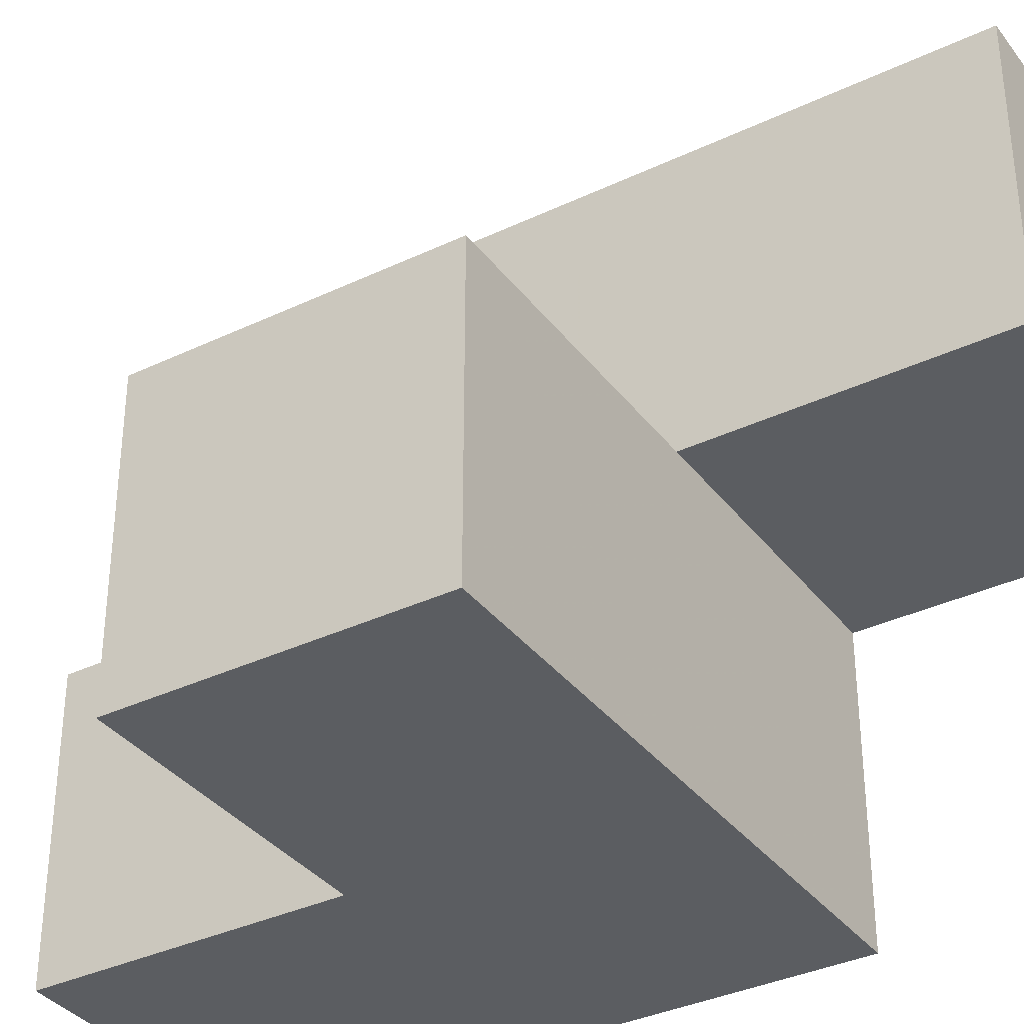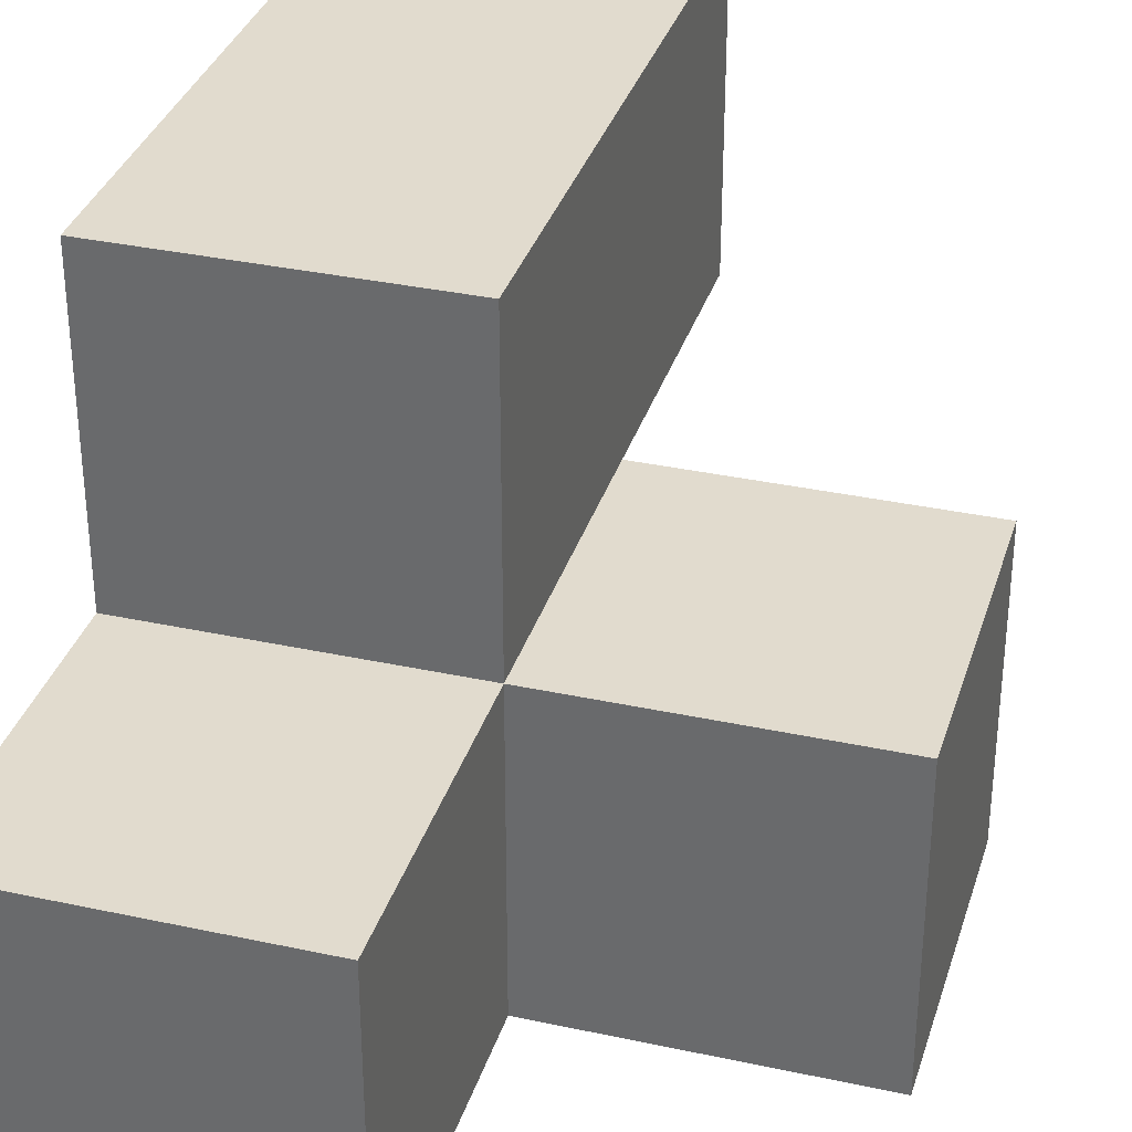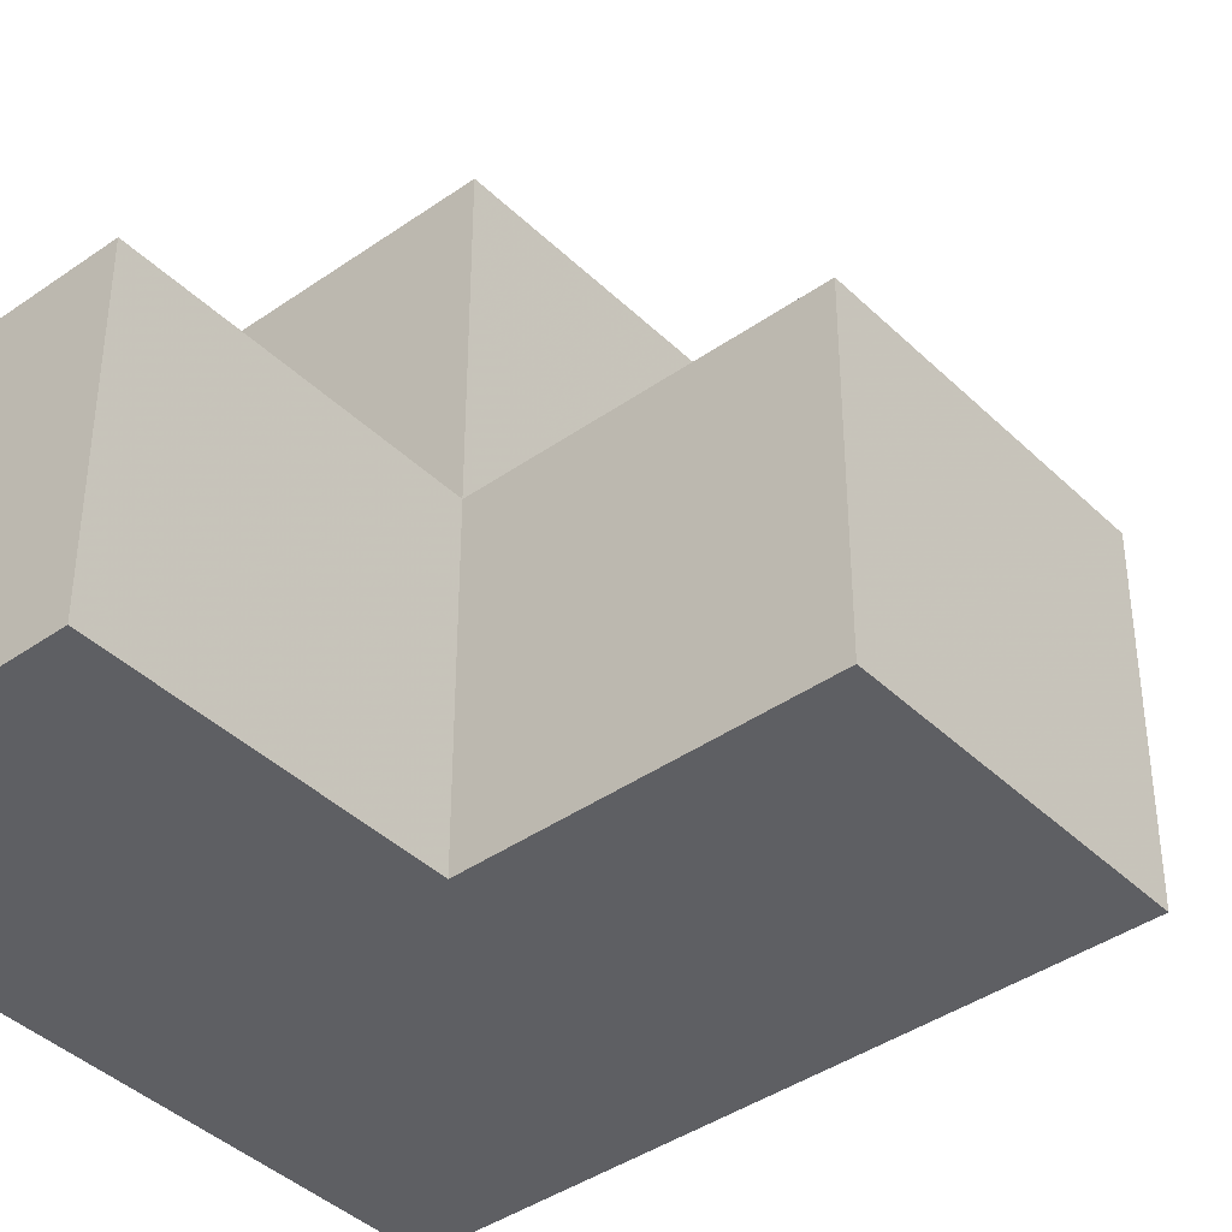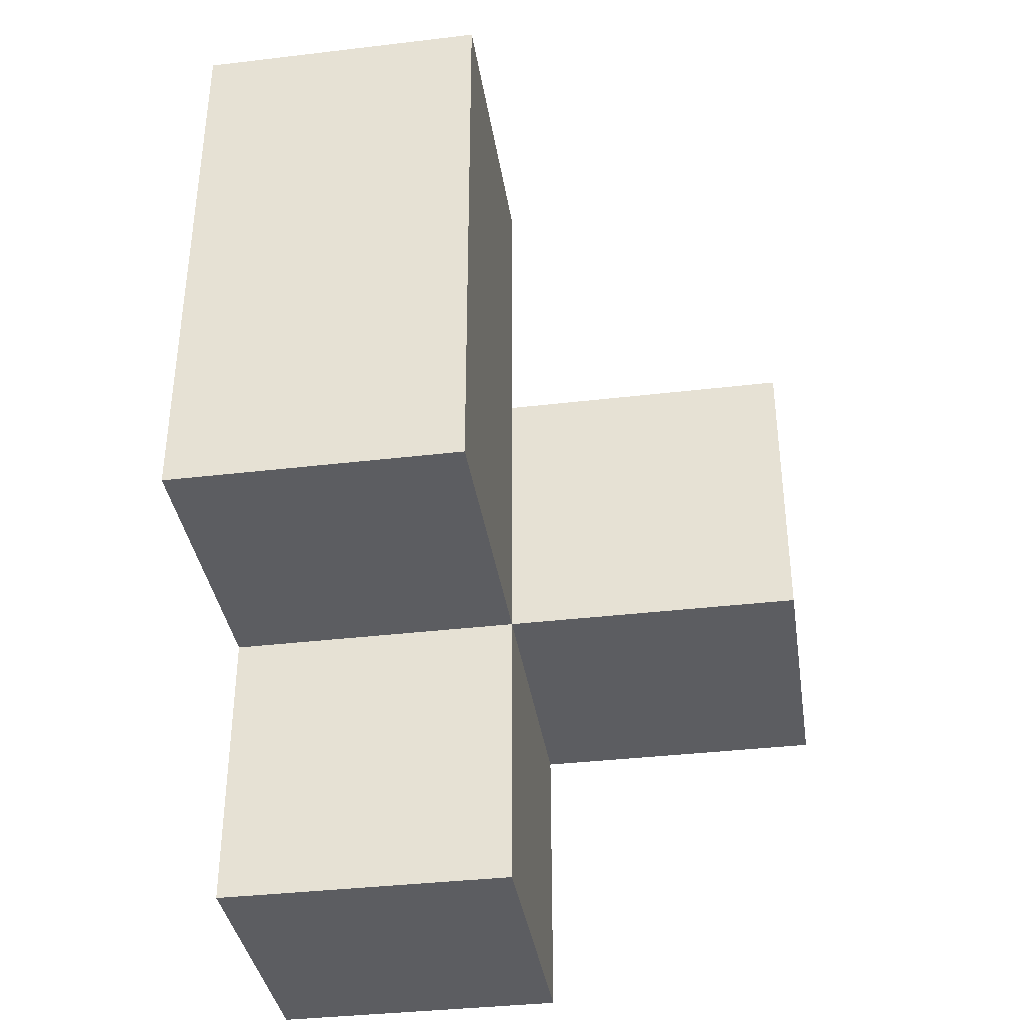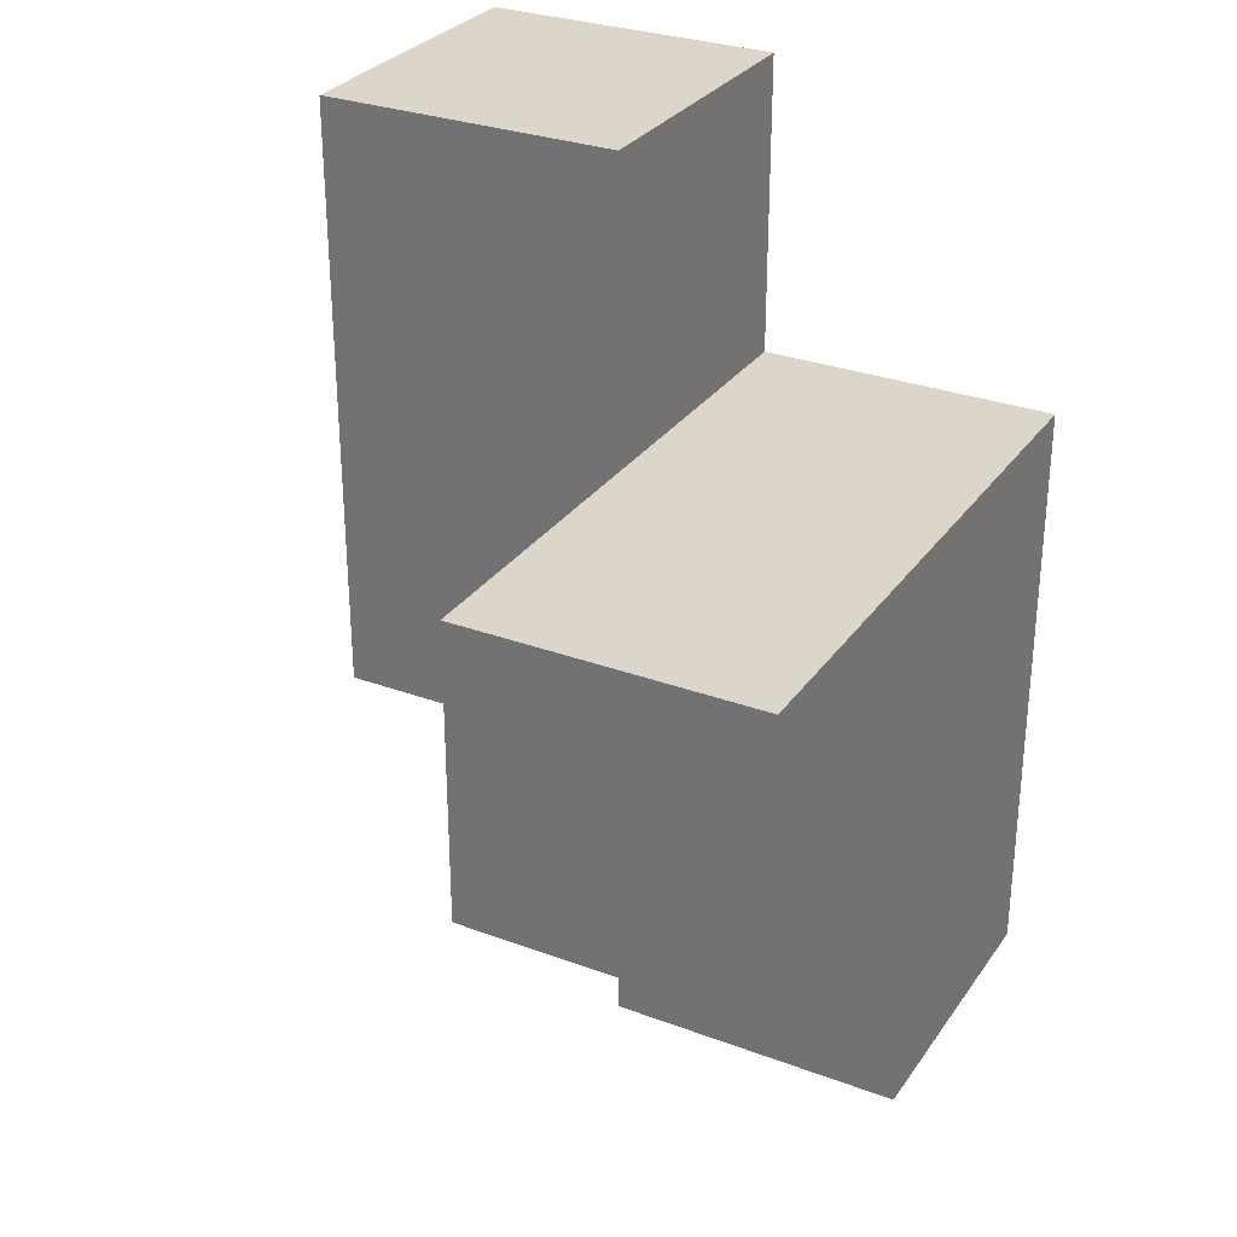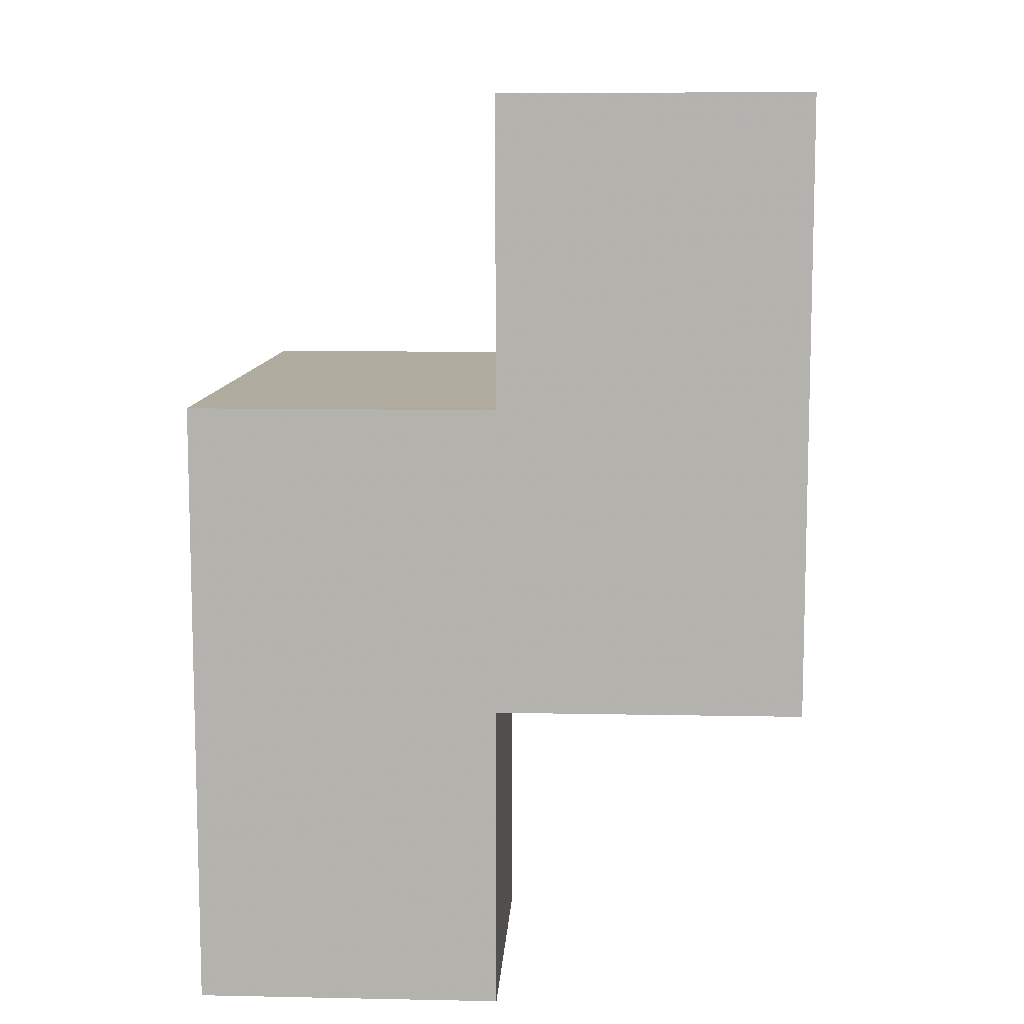
<metadata>
{"format":"obj","ext":"obj","renderer":"f3d","projection":"perspective","resolution":1024,"background":"white","views":[{"elev":-35.7,"azim":-57.9,"up":"+Y"},{"elev":33.9,"azim":-163.6,"up":"+Y"},{"elev":-40.7,"azim":-139.4,"up":"+Y"},{"elev":-36.9,"azim":-171.3,"up":"+Z"},{"elev":29.9,"azim":-61.5,"up":"+Z"},{"elev":9.6,"azim":93.0,"up":"+Z"}]}
</metadata>
<code>
v 2.013 1.999 2.005
v 3.993 1.999 3.985
v 2.013 1.009 2.995
v 3.993 1.999 1.015
v 3.002 1.999 1.015
v 3.002 1.999 3.985
v 3.002 1.009 2.005
v 3.002 2.989 2.005
v 3.993 1.009 2.005
v 3.993 2.989 2.005
v 2.013 1.009 2.005
v 3.993 1.999 2.995
v 3.002 1.009 1.015
v 3.002 1.999 2.995
v 3.002 2.989 3.985
v 3.993 1.009 1.015
v 3.993 2.989 3.985
v 3.993 1.999 2.005
v 2.013 1.999 2.995
v 3.002 1.009 2.995
v 3.002 1.999 2.005
v 3.002 2.989 2.995
v 3.993 1.009 2.995
v 3.993 2.989 2.995
f 20 23 14
f 12 14 23
f 7 9 20
f 23 20 9
f 9 18 23
f 12 23 18
f 16 13 4
f 5 4 13
f 13 16 7
f 9 7 16
f 4 5 18
f 21 18 5
f 5 13 21
f 7 21 13
f 16 4 9
f 18 9 4
f 18 21 10
f 8 10 21
f 10 8 24
f 22 24 8
f 8 21 22
f 14 22 21
f 18 10 12
f 24 12 10
f 7 11 21
f 1 21 11
f 3 20 19
f 14 19 20
f 11 7 3
f 20 3 7
f 21 1 14
f 19 14 1
f 1 11 19
f 3 19 11
f 6 2 15
f 17 15 2
f 14 12 6
f 2 6 12
f 24 22 17
f 15 17 22
f 22 14 15
f 6 15 14
f 12 24 2
f 17 2 24

</code>
